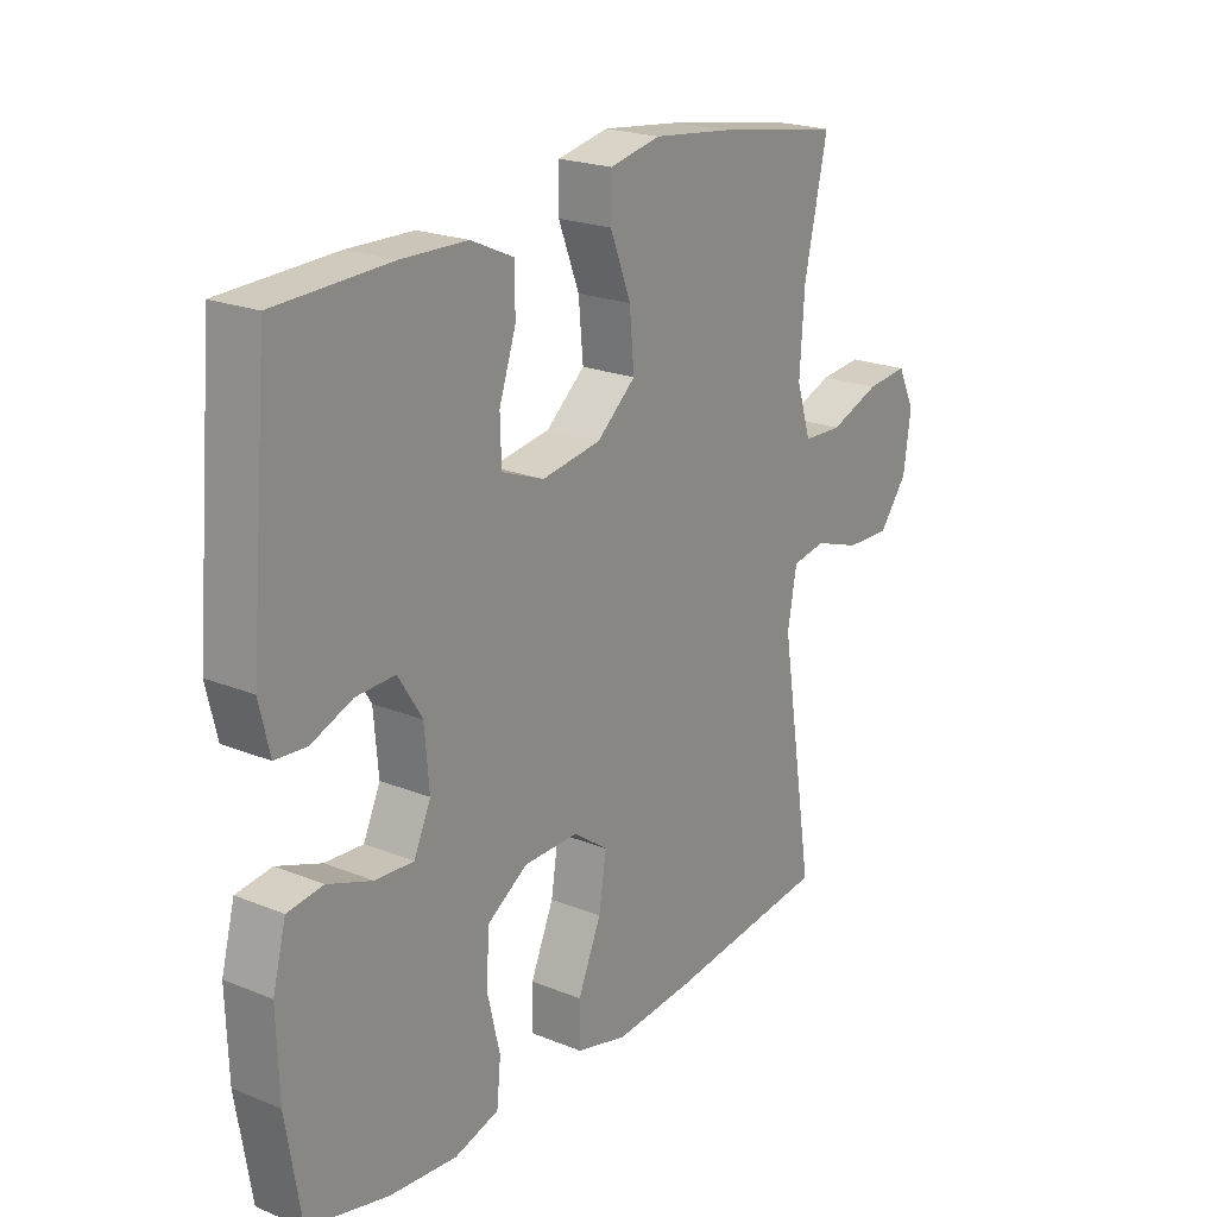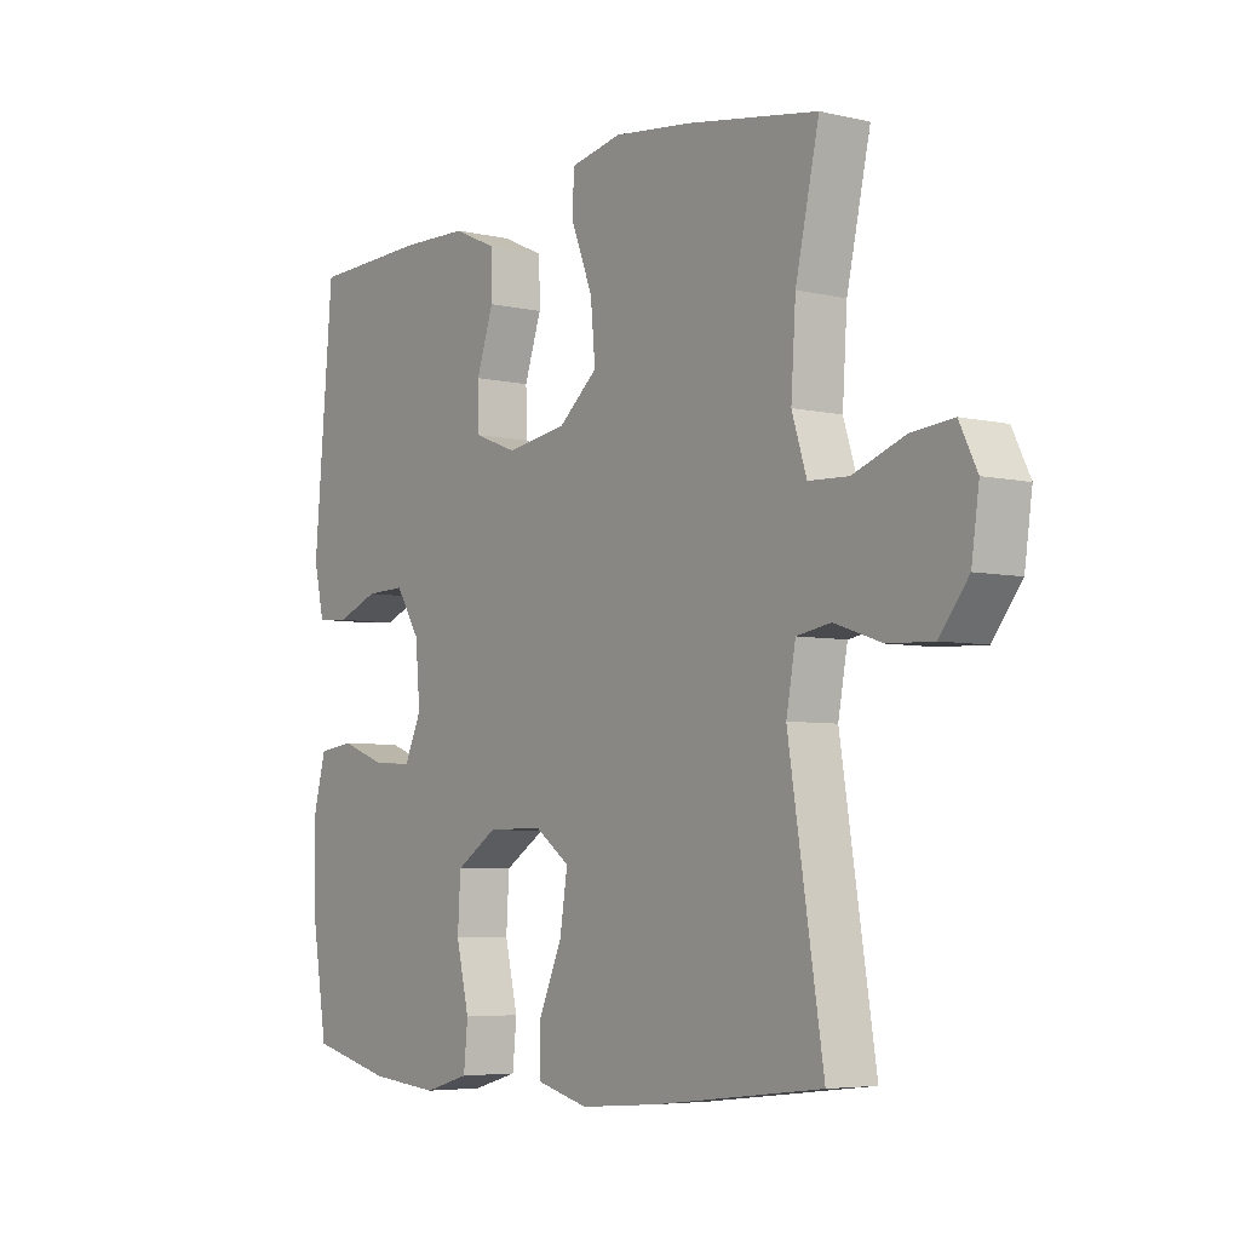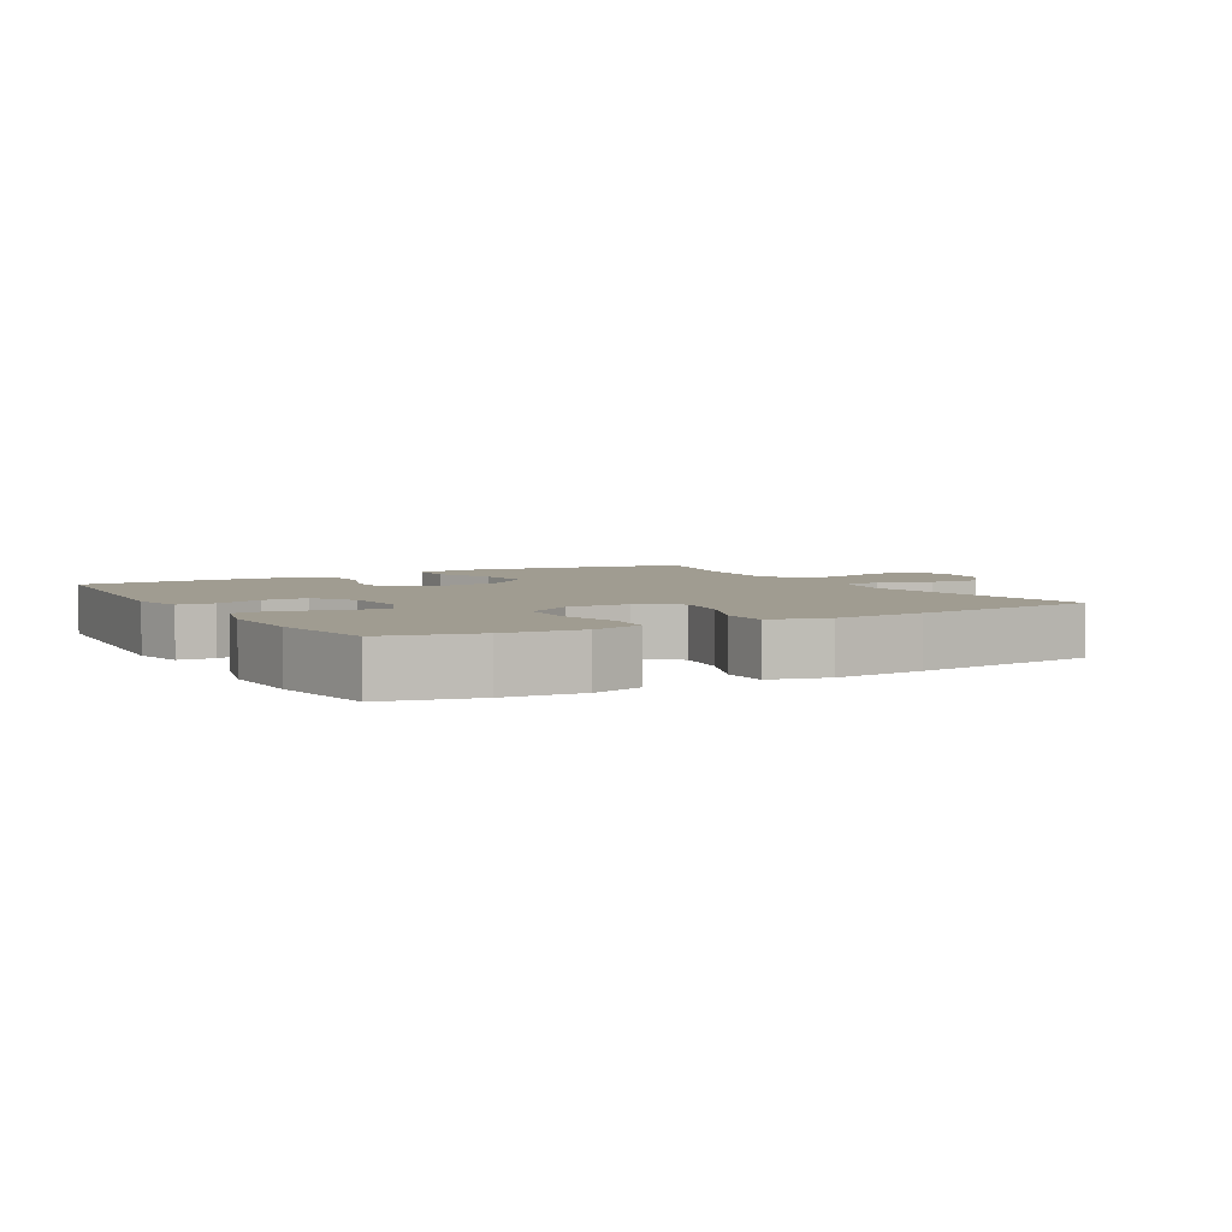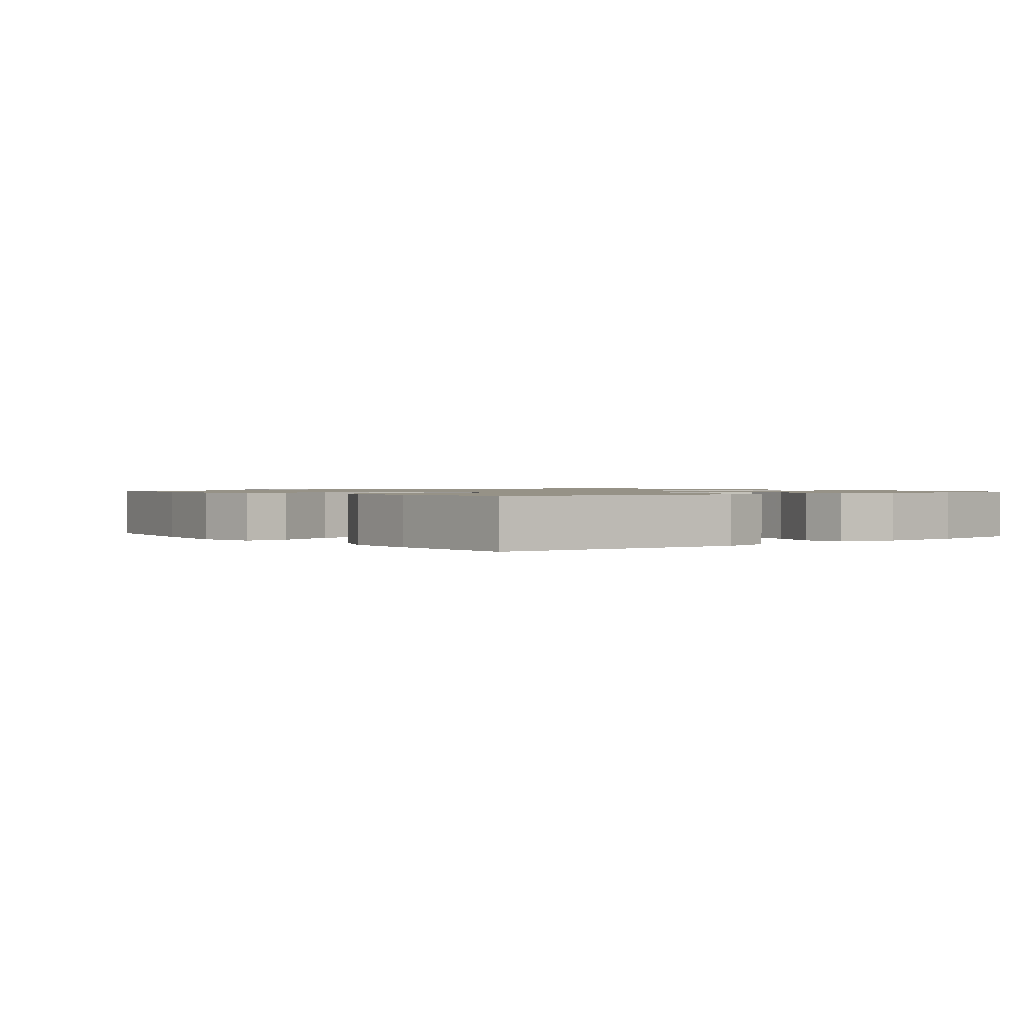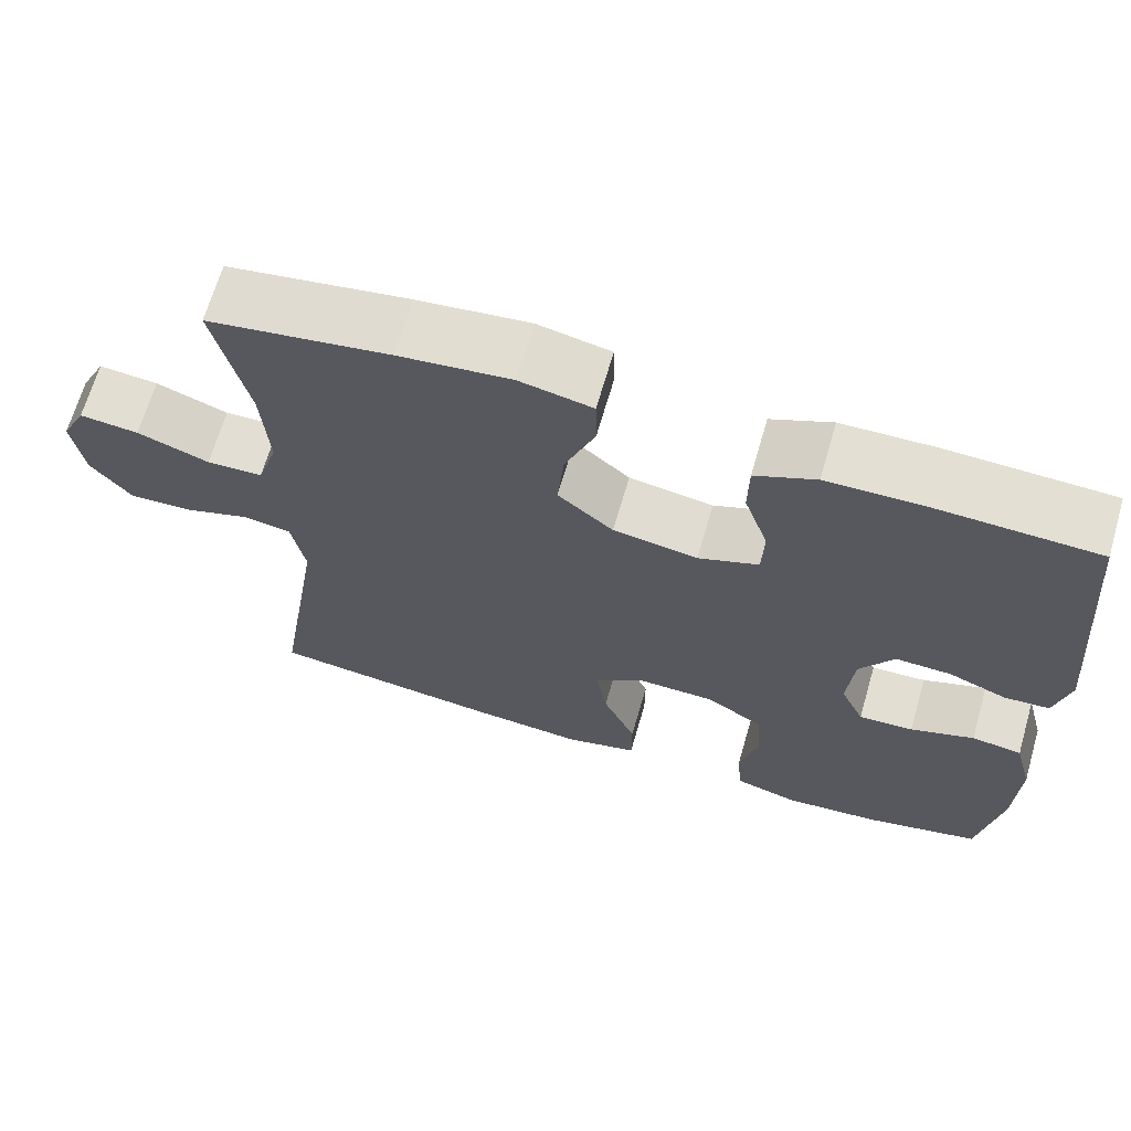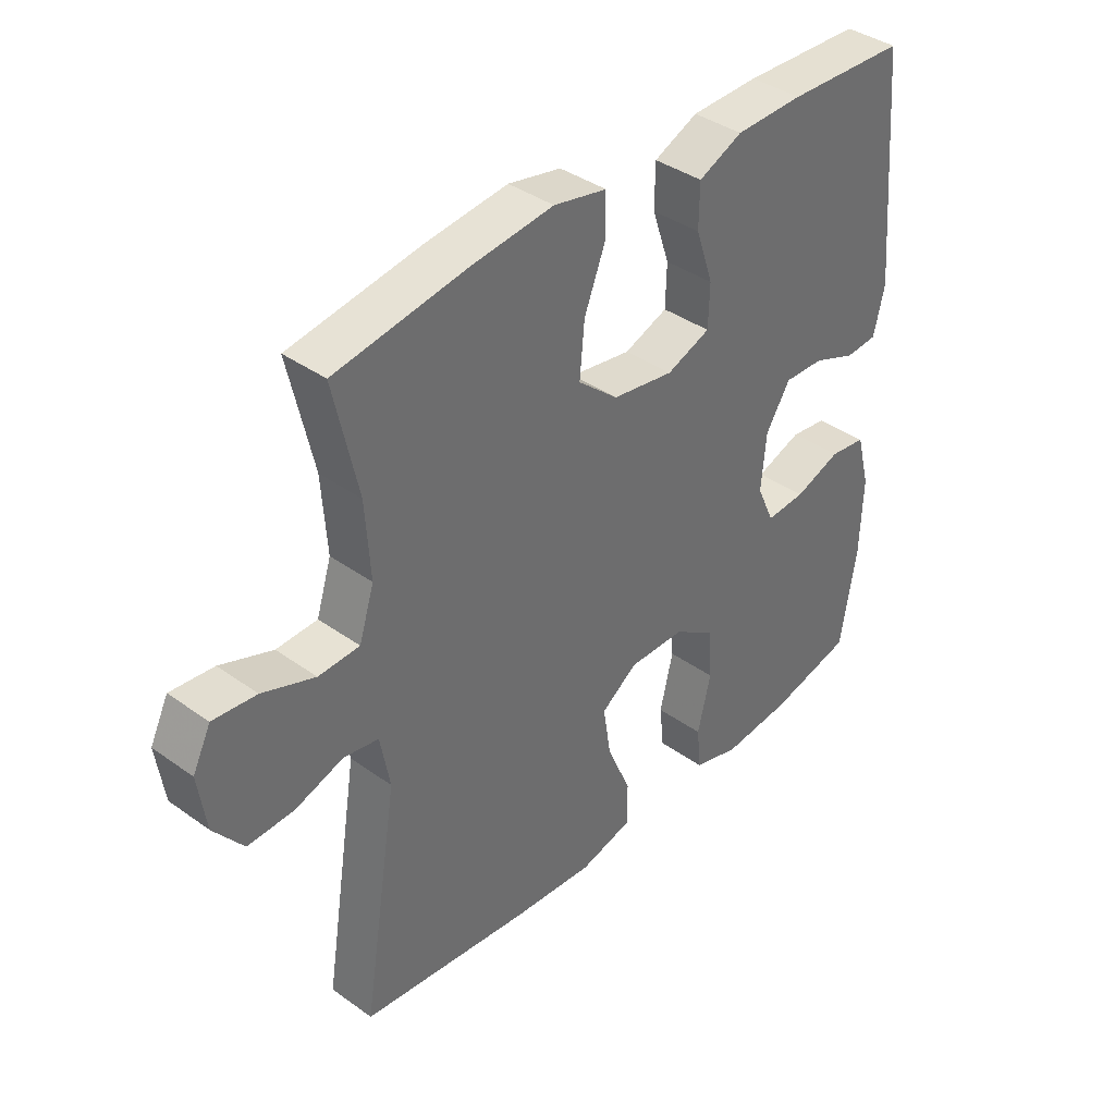
<metadata>
{"format":"obj","ext":"obj","renderer":"f3d","projection":"perspective","resolution":1024,"background":"white","views":[{"elev":21.5,"azim":125.6,"up":"+Z"},{"elev":-5.3,"azim":-125.9,"up":"+Z"},{"elev":4.4,"azim":150.1,"up":"+Y"},{"elev":1.1,"azim":51.6,"up":"+Y"},{"elev":67.0,"azim":16.2,"up":"+Z"},{"elev":38.7,"azim":-48.0,"up":"+Z"}]}
</metadata>
<code>
v -0.5 0.07 0.5
v -0.28 0.07 0.536
v -0.145 0.07 0.552
v -0.057 0.07 0.534
v -0.056 0.07 0.468
v -0.092 0.07 0.376
v -0.1 0.07 0.289
v -0.033 0.07 0.232
v 0.069 0.07 0.216
v 0.142 0.07 0.244
v 0.144 0.07 0.314
v 0.115 0.07 0.4
v 0.116 0.07 0.471
v 0.189 0.07 0.504
v 0.302 0.07 0.507
v 0.5 0.07 0.5
v 0.533 0.07 0.125
v 0.515 0.07 0.048
v 0.461 0.07 0.044
v 0.39 0.07 0.072
v 0.323 0.07 0.074
v 0.282 0.07 0.009
v 0.274 0.07 -0.084
v 0.303 0.07 -0.148
v 0.369 0.07 -0.144
v 0.446 0.07 -0.116
v 0.507 0.07 -0.124
v 0.53 0.07 -0.211
v 0.526 0.07 -0.341
v 0.5 0.07 -0.5
v 0.361 0.07 -0.534
v 0.245 0.07 -0.545
v 0.168 0.07 -0.523
v 0.161 0.07 -0.453
v 0.183 0.07 -0.36
v 0.178 0.07 -0.277
v 0.108 0.07 -0.232
v 0.014 0.07 -0.231
v -0.046 0.07 -0.274
v -0.033 0.07 -0.357
v 0.007 0.07 -0.45
v 0.007 0.07 -0.521
v -0.081 0.07 -0.544
v -0.217 0.07 -0.533
v -0.5 0.07 -0.5
v -0.441 0.07 -0.129
v -0.457 0.07 -0.042
v -0.515 0.07 -0.032
v -0.595 0.07 -0.059
v -0.672 0.07 -0.062
v -0.721 0.07 0.001
v -0.734 0.07 0.092
v -0.704 0.07 0.153
v -0.632 0.07 0.146
v -0.545 0.07 0.114
v -0.477 0.07 0.117
v -0.452 0.07 0.196
v -0.46 0.07 0.319
v -0.5 0 0.5
v -0.28 0 0.536
v -0.145 0 0.552
v -0.057 0 0.534
v -0.056 0 0.468
v -0.092 0 0.376
v -0.1 0 0.289
v -0.033 0 0.232
v 0.069 0 0.216
v 0.142 0 0.244
v 0.144 0 0.314
v 0.115 0 0.4
v 0.116 0 0.471
v 0.189 0 0.504
v 0.302 0 0.507
v 0.5 0 0.5
v 0.533 0 0.125
v 0.515 0 0.048
v 0.461 0 0.044
v 0.39 0 0.072
v 0.323 0 0.074
v 0.282 0 0.009
v 0.274 0 -0.084
v 0.303 0 -0.148
v 0.369 0 -0.144
v 0.446 0 -0.116
v 0.507 0 -0.124
v 0.53 0 -0.211
v 0.526 0 -0.341
v 0.5 0 -0.5
v 0.361 0 -0.534
v 0.245 0 -0.545
v 0.168 0 -0.523
v 0.161 0 -0.453
v 0.183 0 -0.36
v 0.178 0 -0.277
v 0.108 0 -0.232
v 0.014 0 -0.231
v -0.046 0 -0.274
v -0.033 0 -0.357
v 0.007 0 -0.45
v 0.007 0 -0.521
v -0.081 0 -0.544
v -0.217 0 -0.533
v -0.5 0 -0.5
v -0.441 0 -0.129
v -0.457 0 -0.042
v -0.515 0 -0.032
v -0.595 0 -0.059
v -0.672 0 -0.062
v -0.721 0 0.001
v -0.734 0 0.092
v -0.704 0 0.153
v -0.632 0 0.146
v -0.545 0 0.114
v -0.477 0 0.117
v -0.452 0 0.196
v -0.46 0 0.319
f 53 54 55
f 52 53 55
f 51 52 55
f 50 51 55
f 49 50 55
f 48 49 55
f 47 48 55 56
f 46 47 56 57
f 44 45 46
f 43 44 46
f 42 43 46
f 41 42 46
f 40 41 46
f 39 40 46 57
f 33 34 35
f 32 33 35
f 31 32 35
f 30 31 35
f 29 30 35
f 28 29 35
f 27 28 35
f 26 27 35
f 25 26 35
f 24 25 35 36
f 23 24 36 37
f 18 19 20
f 17 18 20
f 16 17 20
f 15 16 20
f 14 15 20
f 13 14 20
f 12 13 20
f 11 12 20
f 10 11 20 21
f 9 10 21 22
f 4 5 6
f 3 4 6
f 2 3 6
f 1 2 6
f 58 1 6
f 58 6 7
f 58 7 8
f 57 58 8
f 39 57 8
f 38 39 8
f 23 37 38
f 22 23 38
f 9 22 38
f 8 9 38
f 113 112 111
f 113 111 110
f 113 110 109
f 113 109 108
f 113 108 107
f 113 107 106
f 114 113 106 105
f 115 114 105 104
f 104 103 102
f 104 102 101
f 104 101 100
f 104 100 99
f 104 99 98
f 115 104 98 97
f 93 92 91
f 93 91 90
f 93 90 89
f 93 89 88
f 93 88 87
f 93 87 86
f 93 86 85
f 93 85 84
f 93 84 83
f 94 93 83 82
f 95 94 82 81
f 78 77 76
f 78 76 75
f 78 75 74
f 78 74 73
f 78 73 72
f 78 72 71
f 78 71 70
f 78 70 69
f 79 78 69 68
f 80 79 68 67
f 64 63 62
f 64 62 61
f 64 61 60
f 64 60 59
f 64 59 116
f 65 64 116
f 66 65 116
f 66 116 115
f 66 115 97
f 66 97 96
f 96 95 81
f 96 81 80
f 96 80 67
f 96 67 66
f 1 59 60 2
f 2 60 61 3
f 3 61 62 4
f 4 62 63 5
f 5 63 64 6
f 6 64 65 7
f 7 65 66 8
f 8 66 67 9
f 9 67 68 10
f 10 68 69 11
f 11 69 70 12
f 12 70 71 13
f 13 71 72 14
f 14 72 73 15
f 15 73 74 16
f 16 74 75 17
f 17 75 76 18
f 18 76 77 19
f 19 77 78 20
f 20 78 79 21
f 21 79 80 22
f 22 80 81 23
f 23 81 82 24
f 24 82 83 25
f 25 83 84 26
f 26 84 85 27
f 27 85 86 28
f 28 86 87 29
f 29 87 88 30
f 30 88 89 31
f 31 89 90 32
f 32 90 91 33
f 33 91 92 34
f 34 92 93 35
f 35 93 94 36
f 36 94 95 37
f 37 95 96 38
f 38 96 97 39
f 39 97 98 40
f 40 98 99 41
f 41 99 100 42
f 42 100 101 43
f 43 101 102 44
f 44 102 103 45
f 45 103 104 46
f 46 104 105 47
f 47 105 106 48
f 48 106 107 49
f 49 107 108 50
f 50 108 109 51
f 51 109 110 52
f 52 110 111 53
f 53 111 112 54
f 54 112 113 55
f 55 113 114 56
f 56 114 115 57
f 57 115 116 58
f 58 116 59 1

</code>
